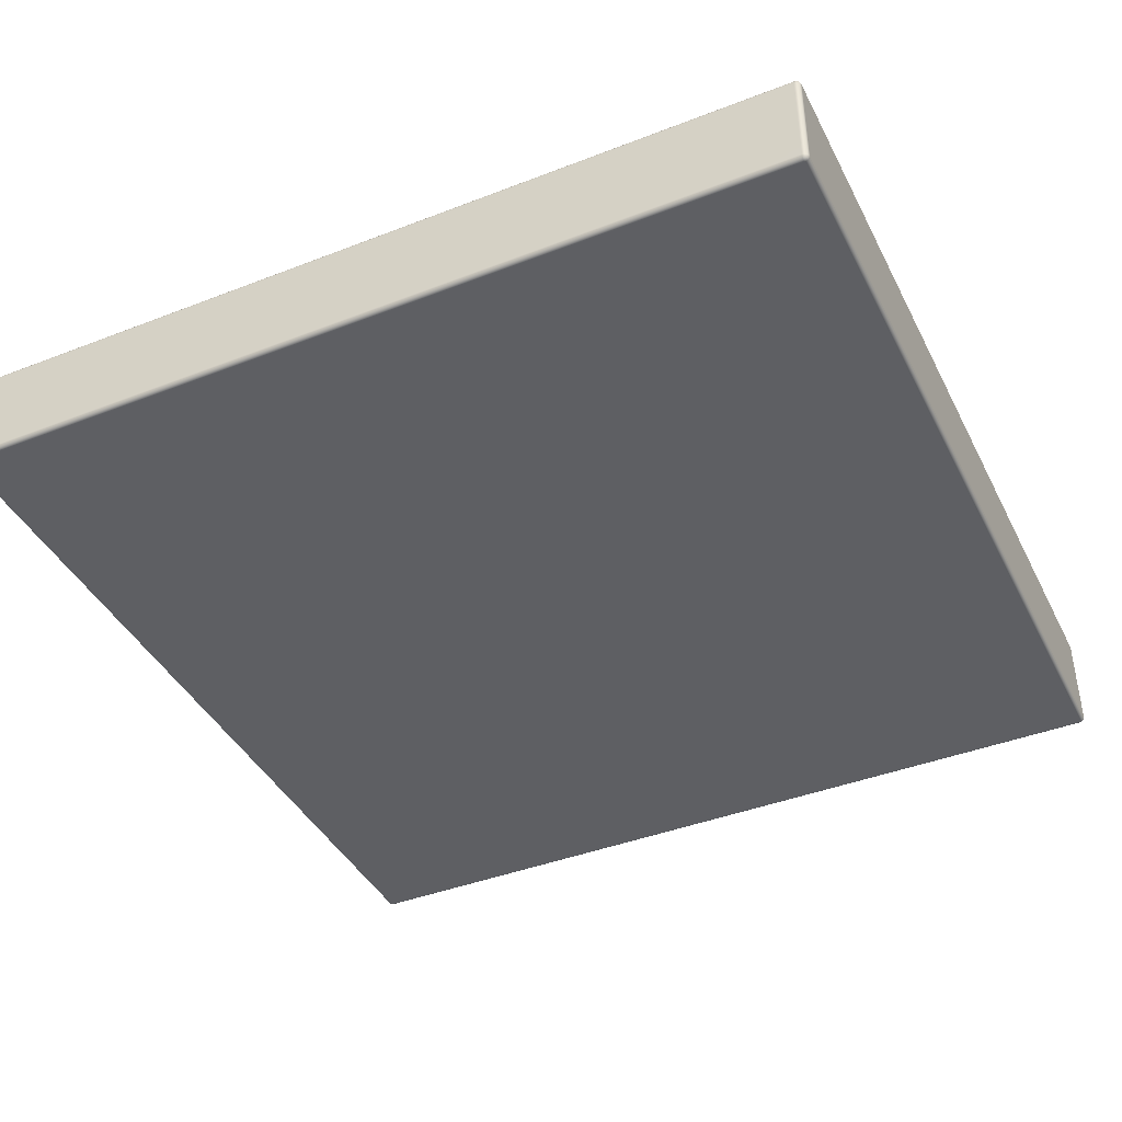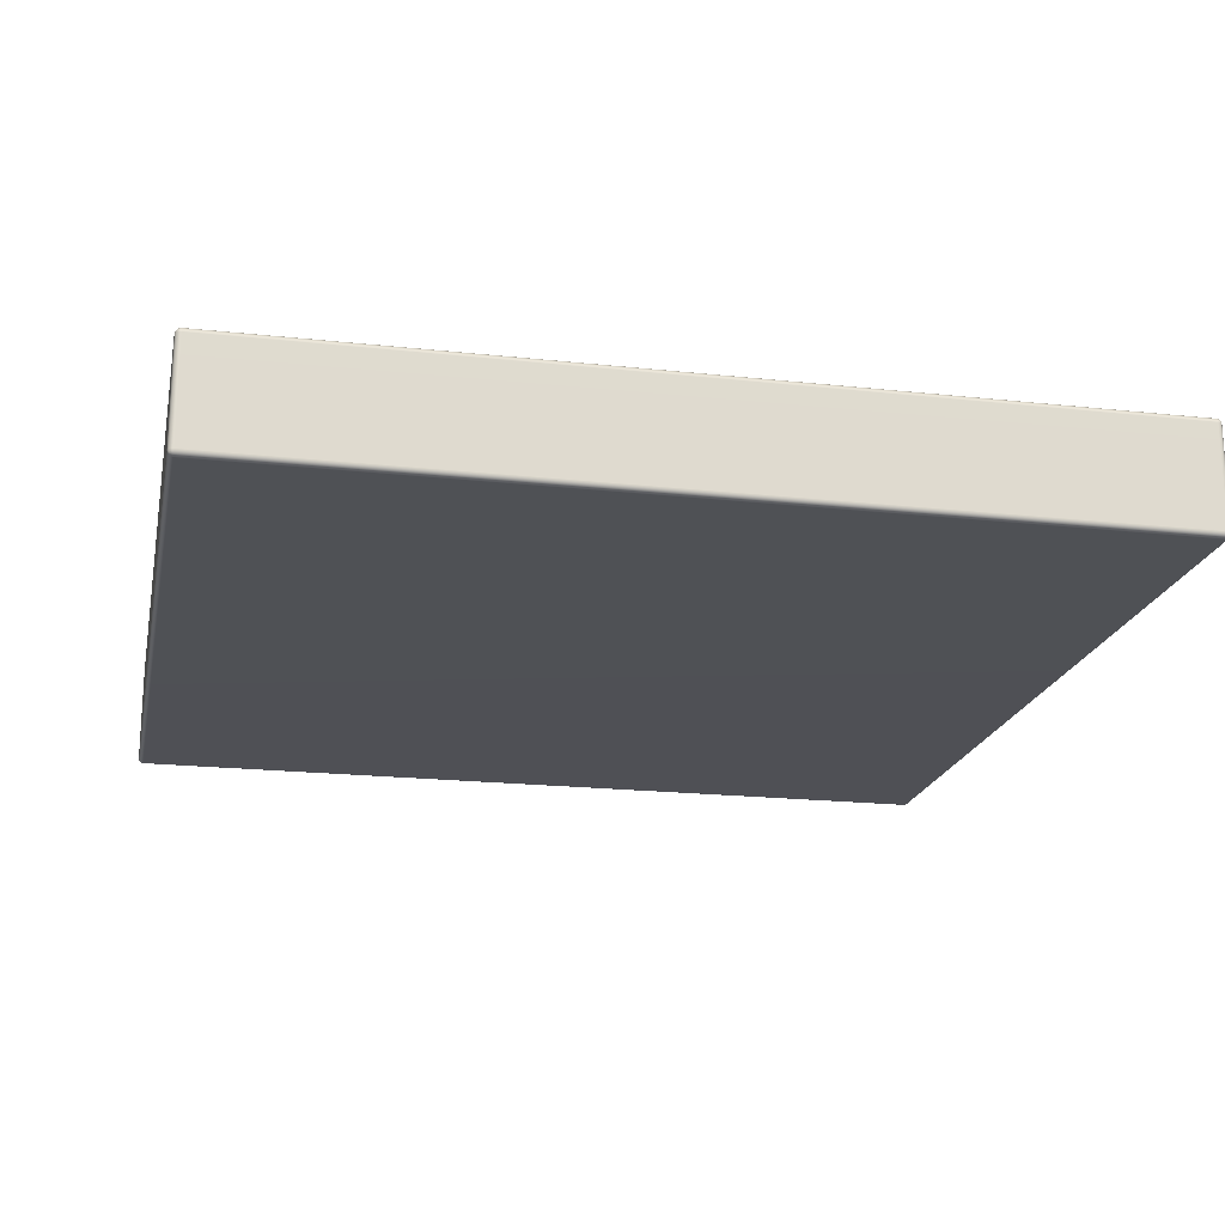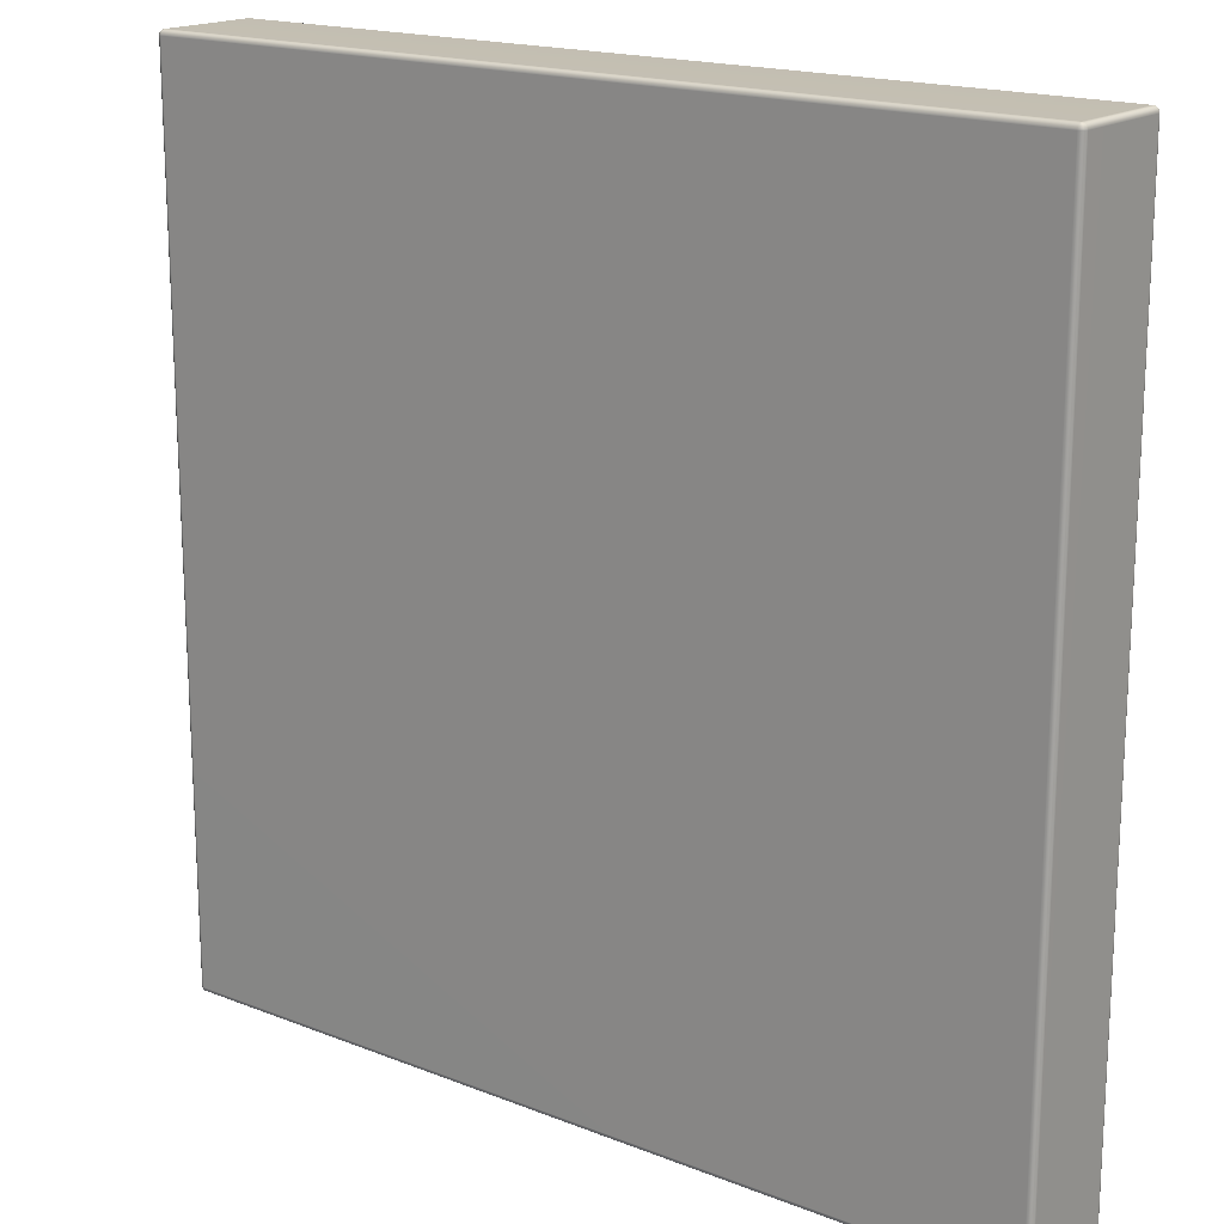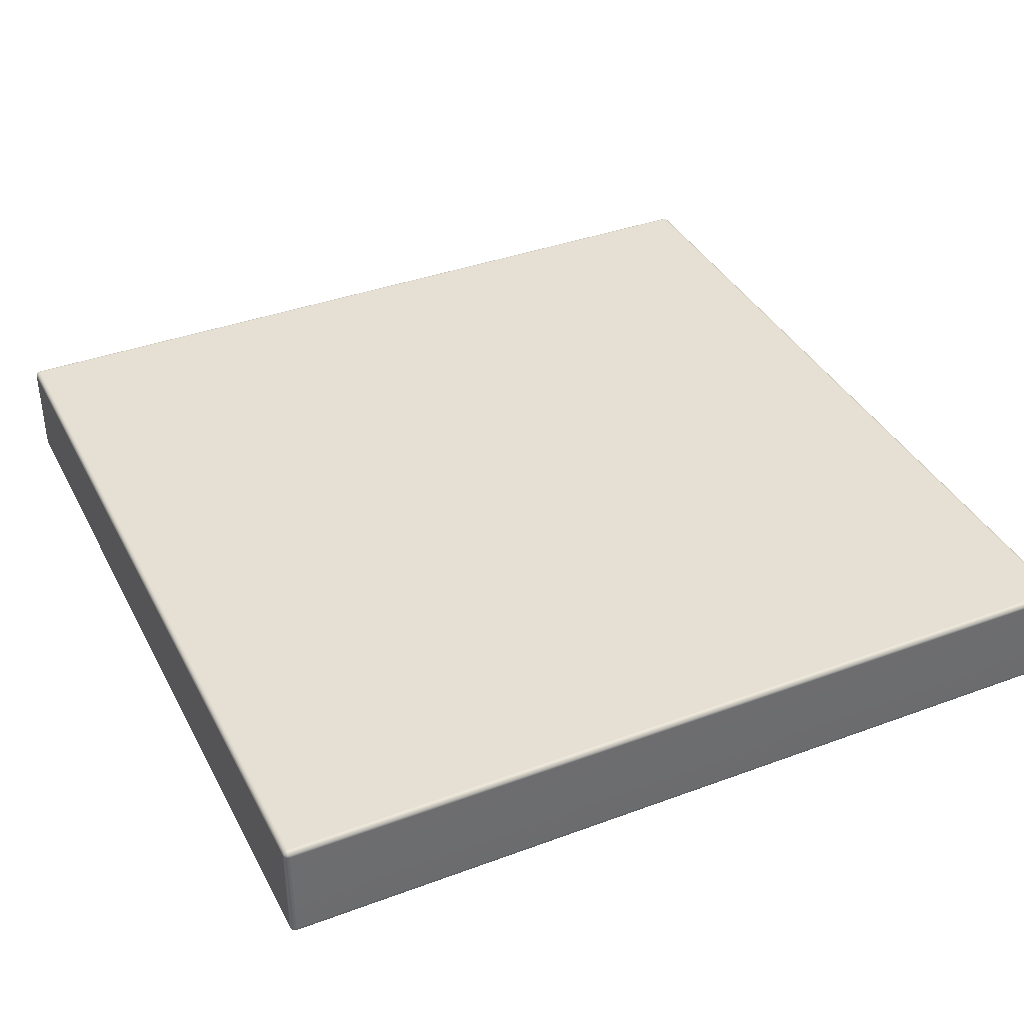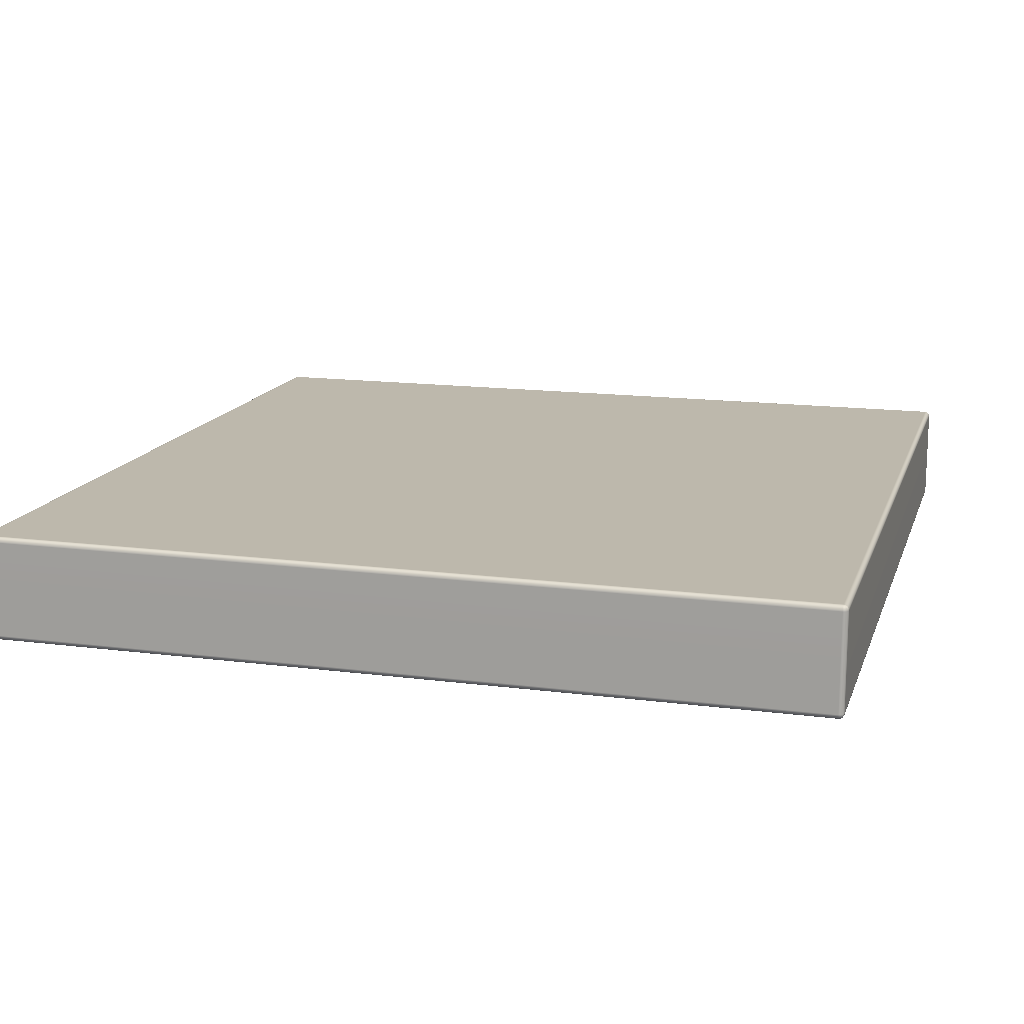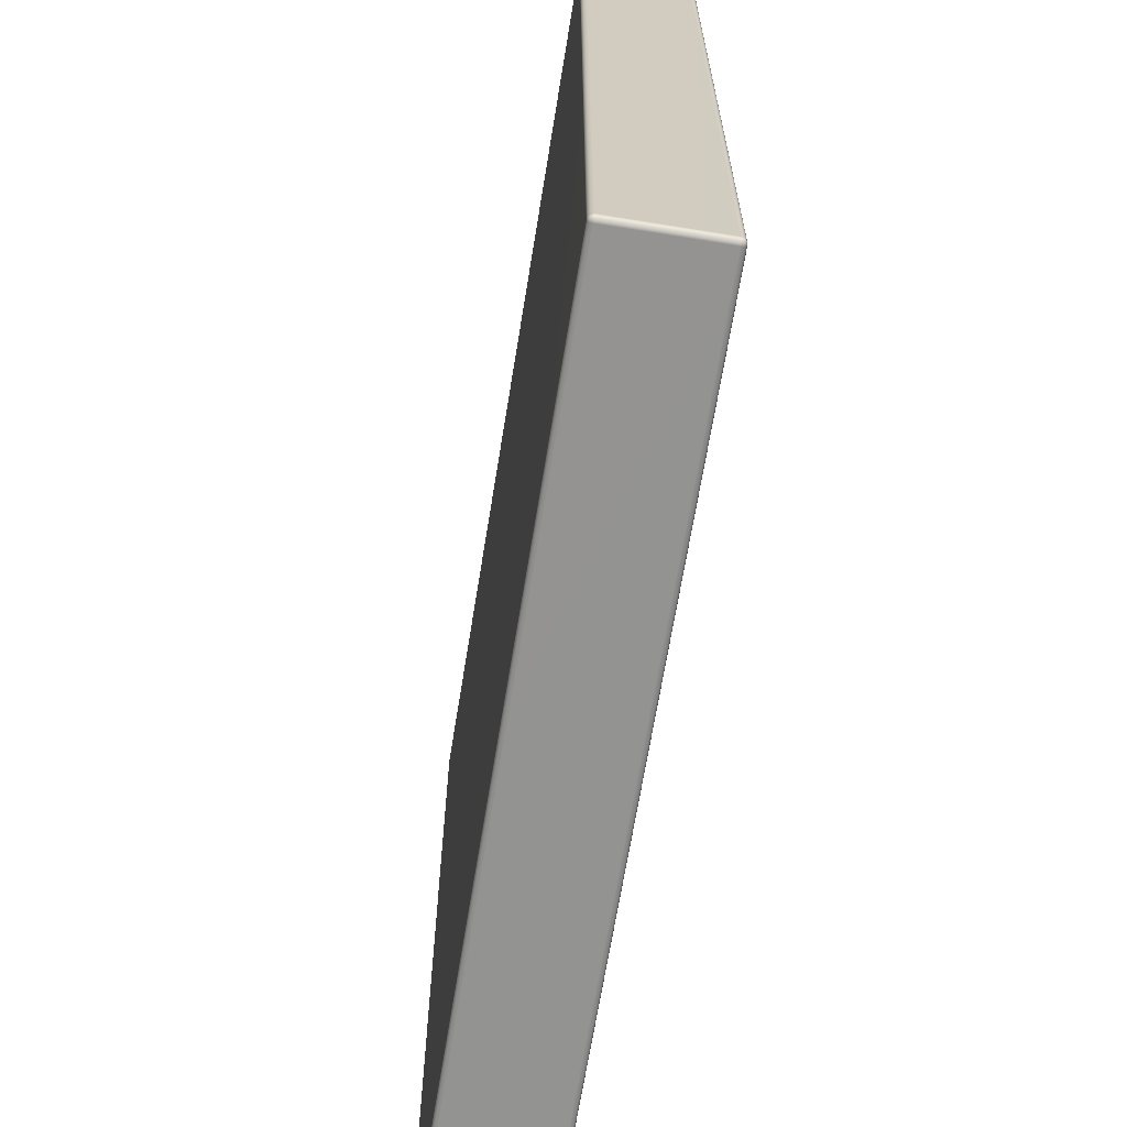
<metadata>
{"format":"obj","ext":"obj","renderer":"f3d","projection":"perspective","resolution":1024,"background":"white","views":[{"elev":-41.4,"azim":-154.8,"up":"+Y"},{"elev":-19.5,"azim":-101.6,"up":"+Y"},{"elev":17.6,"azim":37.8,"up":"+Z"},{"elev":38.1,"azim":-25.2,"up":"+Y"},{"elev":14.8,"azim":105.7,"up":"+Y"},{"elev":-66.7,"azim":-99.2,"up":"+Z"}]}
</metadata>
<code>
g default
v -99.9 -11.73 98.75
v -99.63 -12.13 98.75
v -99.23 -12.4 98.75
v -98.75 -12.5 98.75
v -98.75 -12.4 99.23
v -98.75 -12.13 99.63
v -98.75 -11.73 99.9
v -98.75 -11.25 100
v -99.23 -11.25 99.9
v -99.63 -11.25 99.63
v -99.9 -11.25 99.23
v -100 -11.25 98.75
v 99.23 -12.4 98.75
v 99.63 -12.13 98.75
v 99.9 -11.73 98.75
v 100 -11.25 98.75
v 99.9 -11.25 99.23
v 99.63 -11.25 99.63
v 99.23 -11.25 99.9
v 98.75 -11.25 100
v 98.75 -11.73 99.9
v 98.75 -12.13 99.63
v 98.75 -12.4 99.23
v 98.75 -12.5 98.75
v -99.23 12.4 98.75
v -99.63 12.13 98.75
v -99.9 11.73 98.75
v -100 11.25 98.75
v -99.9 11.25 99.23
v -99.63 11.25 99.63
v -99.23 11.25 99.9
v -98.75 11.25 100
v -98.75 11.73 99.9
v -98.75 12.13 99.63
v -98.75 12.4 99.23
v -98.75 12.5 98.75
v 99.9 11.73 98.75
v 99.63 12.13 98.75
v 99.23 12.4 98.75
v 98.75 12.5 98.75
v 98.75 12.4 99.23
v 98.75 12.13 99.63
v 98.75 11.73 99.9
v 98.75 11.25 100
v 99.23 11.25 99.9
v 99.63 11.25 99.63
v 99.9 11.25 99.23
v 100 11.25 98.75
v -99.23 11.25 -99.9
v -99.63 11.25 -99.63
v -99.9 11.25 -99.23
v -100 11.25 -98.75
v -99.9 11.73 -98.75
v -99.63 12.13 -98.75
v -99.23 12.4 -98.75
v -98.75 12.5 -98.75
v -98.75 12.4 -99.23
v -98.75 12.13 -99.63
v -98.75 11.73 -99.9
v -98.75 11.25 -100
v 99.9 11.25 -99.23
v 99.63 11.25 -99.63
v 99.23 11.25 -99.9
v 98.75 11.25 -100
v 98.75 11.73 -99.9
v 98.75 12.13 -99.63
v 98.75 12.4 -99.23
v 98.75 12.5 -98.75
v 99.23 12.4 -98.75
v 99.63 12.13 -98.75
v 99.9 11.73 -98.75
v 100 11.25 -98.75
v -99.23 -12.4 -98.75
v -99.63 -12.13 -98.75
v -99.9 -11.73 -98.75
v -100 -11.25 -98.75
v -99.9 -11.25 -99.23
v -99.63 -11.25 -99.63
v -99.23 -11.25 -99.9
v -98.75 -11.25 -100
v -98.75 -11.73 -99.9
v -98.75 -12.13 -99.63
v -98.75 -12.4 -99.23
v -98.75 -12.5 -98.75
v 99.9 -11.73 -98.75
v 99.63 -12.13 -98.75
v 99.23 -12.4 -98.75
v 98.75 -12.5 -98.75
v 98.75 -12.4 -99.23
v 98.75 -12.13 -99.63
v 98.75 -11.73 -99.9
v 98.75 -11.25 -100
v 99.23 -11.25 -99.9
v 99.63 -11.25 -99.63
v 99.9 -11.25 -99.23
v 100 -11.25 -98.75
v -99.84 -11.68 99.18
v -99.59 -12.09 99.12
v -99.18 -12.34 99.18
v -99.12 -12.09 99.59
v -99.18 -11.68 99.84
v -99.59 -11.62 99.59
v -99.47 -11.97 99.47
v 99.18 -12.34 99.18
v 99.59 -12.09 99.12
v 99.84 -11.68 99.18
v 99.59 -11.62 99.59
v 99.18 -11.68 99.84
v 99.12 -12.09 99.59
v 99.47 -11.97 99.47
v -99.18 12.34 99.18
v -99.59 12.09 99.12
v -99.84 11.68 99.18
v -99.59 11.62 99.59
v -99.18 11.68 99.84
v -99.12 12.09 99.59
v -99.47 11.97 99.47
v 99.84 11.68 99.18
v 99.59 12.09 99.12
v 99.18 12.34 99.18
v 99.12 12.09 99.59
v 99.18 11.68 99.84
v 99.59 11.62 99.59
v 99.47 11.97 99.47
v -99.18 11.68 -99.84
v -99.59 11.62 -99.59
v -99.84 11.68 -99.18
v -99.59 12.09 -99.12
v -99.18 12.34 -99.18
v -99.12 12.09 -99.59
v -99.47 11.97 -99.47
v 99.84 11.68 -99.18
v 99.59 11.62 -99.59
v 99.18 11.68 -99.84
v 99.12 12.09 -99.59
v 99.18 12.34 -99.18
v 99.59 12.09 -99.12
v 99.47 11.97 -99.47
v -99.18 -12.34 -99.18
v -99.59 -12.09 -99.12
v -99.84 -11.68 -99.18
v -99.59 -11.62 -99.59
v -99.18 -11.68 -99.84
v -99.12 -12.09 -99.59
v -99.47 -11.97 -99.47
v 99.84 -11.68 -99.18
v 99.59 -12.09 -99.12
v 99.18 -12.34 -99.18
v 99.12 -12.09 -99.59
v 99.18 -11.68 -99.84
v 99.59 -11.62 -99.59
v 99.47 -11.97 -99.47
g BldgFloor
f 4 3 73 84
f 3 2 74 73
f 2 1 75 74
f 1 12 76 75
f 8 7 21 20
f 7 6 22 21
f 6 5 23 22
f 5 4 24 23
f 12 11 29 28
f 11 10 30 29
f 10 9 31 30
f 9 8 32 31
f 16 15 85 96
f 15 14 86 85
f 14 13 87 86
f 13 24 88 87
f 20 19 45 44
f 19 18 46 45
f 18 17 47 46
f 17 16 48 47
f 28 27 53 52
f 27 26 54 53
f 26 25 55 54
f 25 36 56 55
f 36 35 41 40
f 35 34 42 41
f 34 33 43 42
f 33 32 44 43
f 40 39 69 68
f 39 38 70 69
f 38 37 71 70
f 37 48 72 71
f 52 51 77 76
f 51 50 78 77
f 50 49 79 78
f 49 60 80 79
f 60 59 65 64
f 59 58 66 65
f 58 57 67 66
f 57 56 68 67
f 64 63 93 92
f 63 62 94 93
f 62 61 95 94
f 61 72 96 95
f 84 83 89 88
f 83 82 90 89
f 82 81 91 90
f 81 80 92 91
f 8 20 44 32
f 36 40 68 56
f 60 64 92 80
f 84 88 24 4
f 16 96 72 48
f 76 12 28 52
f 11 12 1 97
f 97 1 2 98
f 98 2 3 99
f 3 4 5 99
f 99 5 6 100
f 100 6 7 101
f 7 8 9 101
f 101 9 10 102
f 102 10 11 97
f 102 97 98 103
f 98 99 100 103
f 100 101 102 103
f 23 24 13 104
f 104 13 14 105
f 105 14 15 106
f 15 16 17 106
f 106 17 18 107
f 107 18 19 108
f 19 20 21 108
f 108 21 22 109
f 109 22 23 104
f 109 104 105 110
f 105 106 107 110
f 107 108 109 110
f 35 36 25 111
f 111 25 26 112
f 112 26 27 113
f 27 28 29 113
f 113 29 30 114
f 114 30 31 115
f 31 32 33 115
f 115 33 34 116
f 116 34 35 111
f 116 111 112 117
f 112 113 114 117
f 114 115 116 117
f 47 48 37 118
f 118 37 38 119
f 119 38 39 120
f 39 40 41 120
f 120 41 42 121
f 121 42 43 122
f 43 44 45 122
f 122 45 46 123
f 123 46 47 118
f 123 118 119 124
f 119 120 121 124
f 121 122 123 124
f 59 60 49 125
f 125 49 50 126
f 126 50 51 127
f 51 52 53 127
f 127 53 54 128
f 128 54 55 129
f 55 56 57 129
f 129 57 58 130
f 130 58 59 125
f 130 125 126 131
f 126 127 128 131
f 128 129 130 131
f 71 72 61 132
f 132 61 62 133
f 133 62 63 134
f 63 64 65 134
f 134 65 66 135
f 135 66 67 136
f 67 68 69 136
f 136 69 70 137
f 137 70 71 132
f 137 132 133 138
f 133 134 135 138
f 135 136 137 138
f 83 84 73 139
f 139 73 74 140
f 140 74 75 141
f 75 76 77 141
f 141 77 78 142
f 142 78 79 143
f 79 80 81 143
f 143 81 82 144
f 144 82 83 139
f 144 139 140 145
f 140 141 142 145
f 142 143 144 145
f 95 96 85 146
f 146 85 86 147
f 147 86 87 148
f 87 88 89 148
f 148 89 90 149
f 149 90 91 150
f 91 92 93 150
f 150 93 94 151
f 151 94 95 146
f 151 146 147 152
f 147 148 149 152
f 149 150 151 152

</code>
